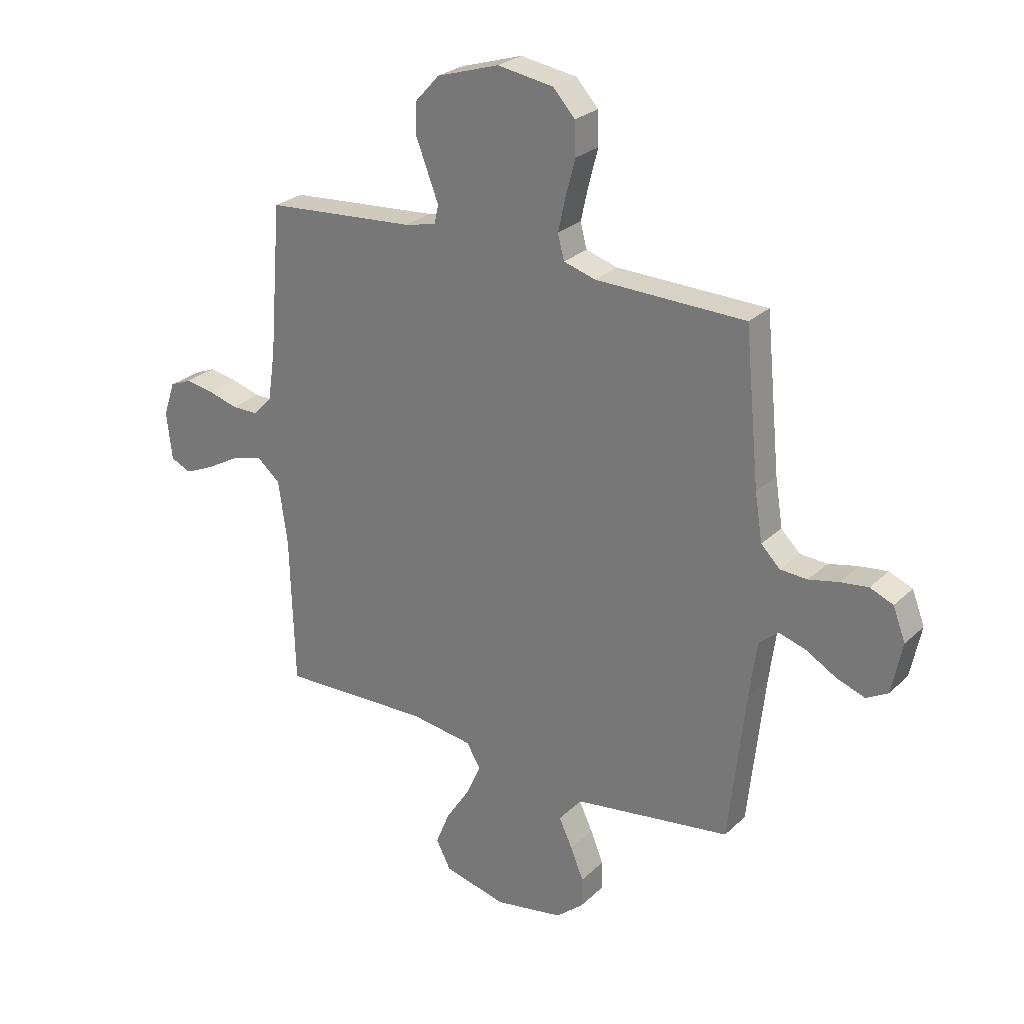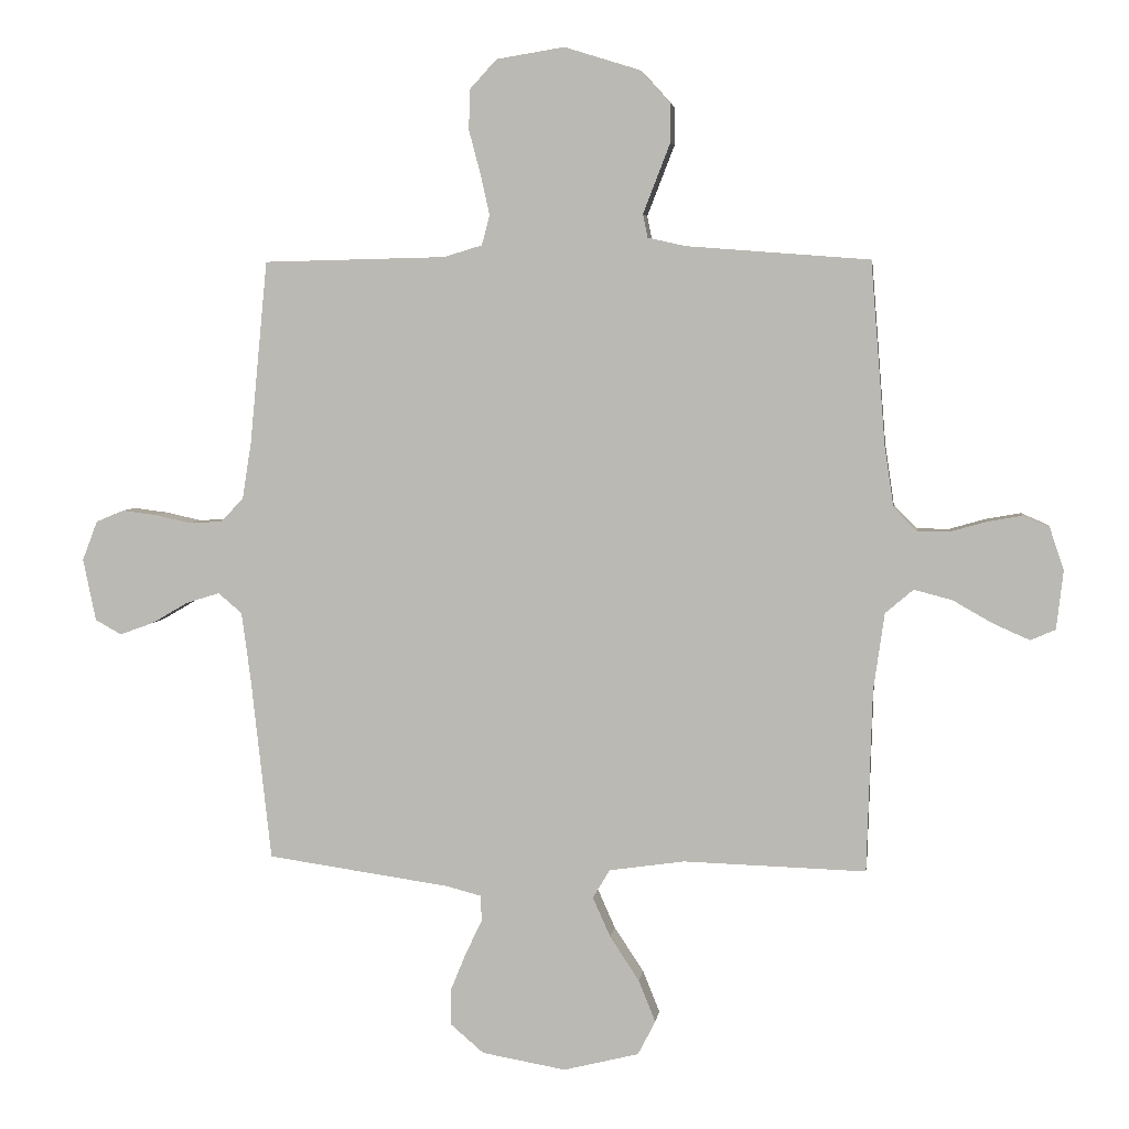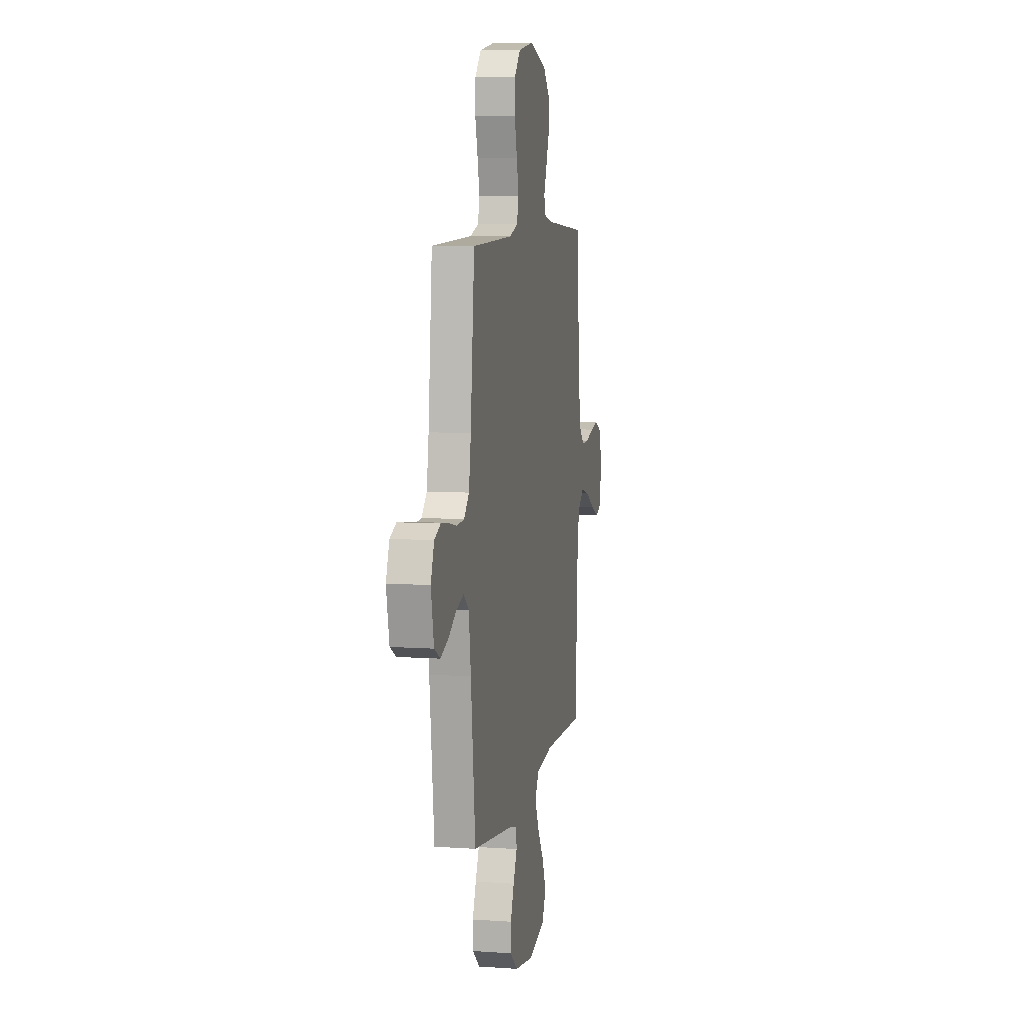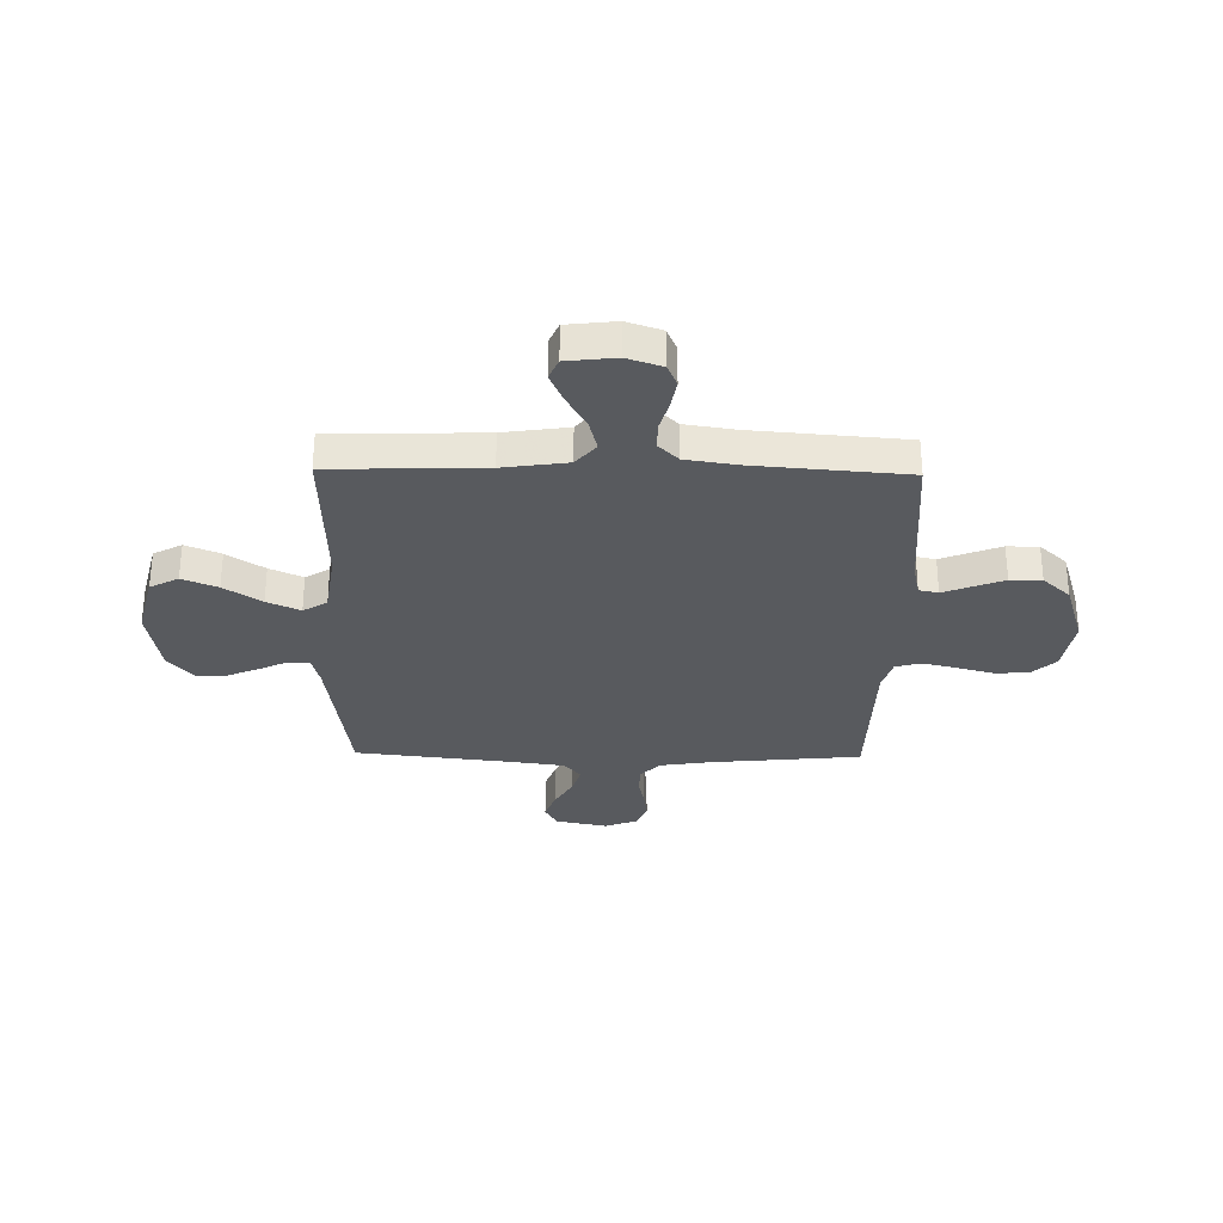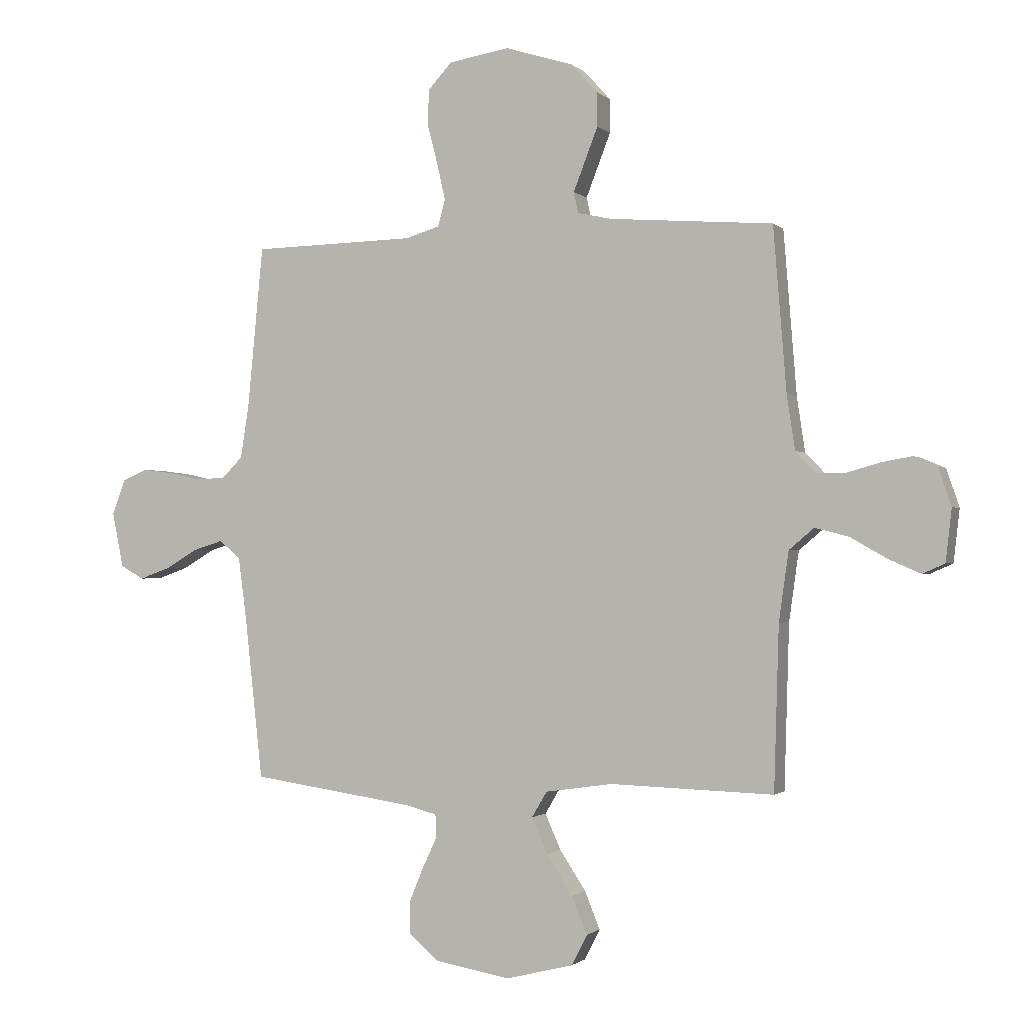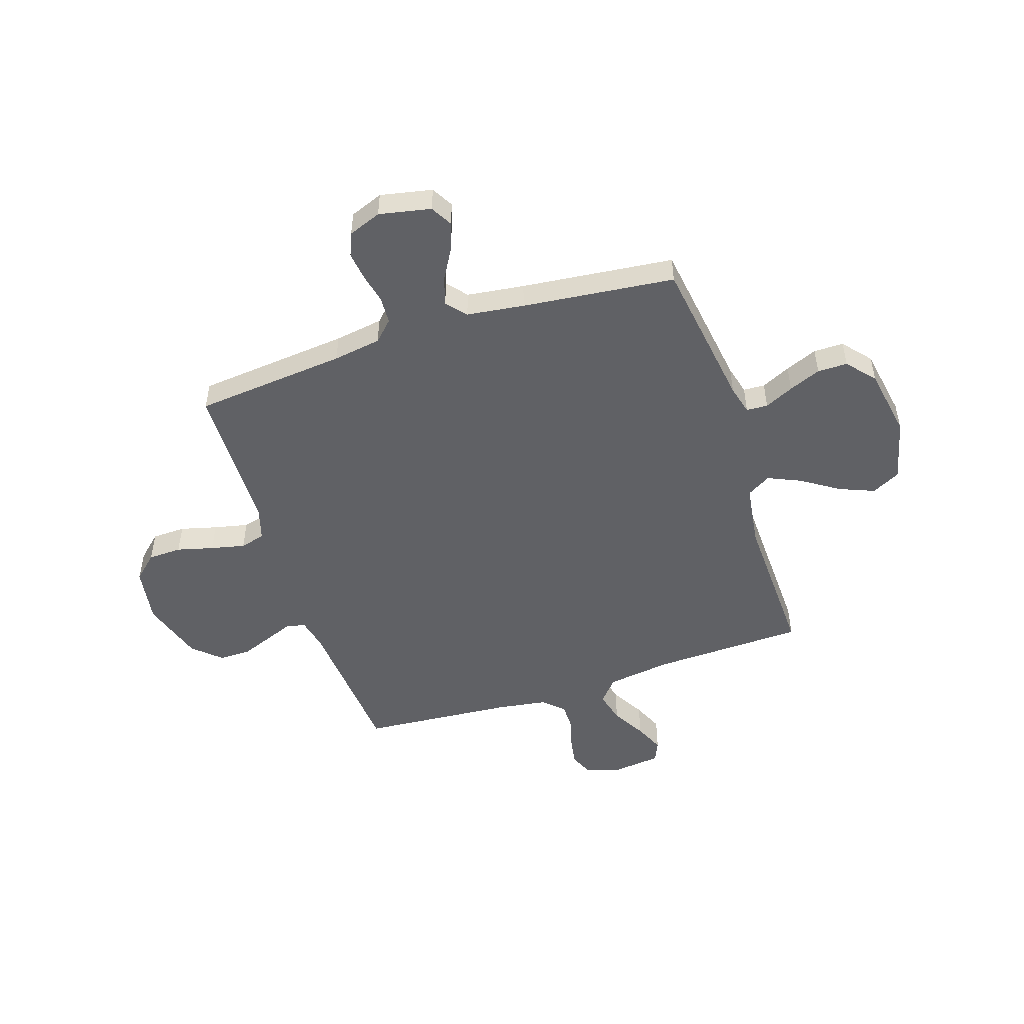
<metadata>
{"format":"obj","ext":"obj","renderer":"f3d","projection":"perspective","resolution":1024,"background":"white","views":[{"elev":26.3,"azim":34.9,"up":"+Z"},{"elev":4.7,"azim":-172.4,"up":"+Z"},{"elev":8.0,"azim":101.1,"up":"+Z"},{"elev":-30.8,"azim":-91.0,"up":"+Y"},{"elev":-1.1,"azim":-158.8,"up":"+Z"},{"elev":-50.0,"azim":108.2,"up":"+Y"}]}
</metadata>
<code>
v -0.5 0.07 0.5
v -0.2 0.07 0.523
v -0.137 0.07 0.537
v -0.129 0.07 0.575
v -0.15 0.07 0.629
v -0.174 0.07 0.691
v -0.174 0.07 0.753
v -0.125 0.07 0.807
v 0 0.07 0.846
v 0.112 0.07 0.828
v 0.156 0.07 0.78
v 0.158 0.07 0.714
v 0.139 0.07 0.642
v 0.124 0.07 0.575
v 0.137 0.07 0.526
v 0.2 0.07 0.507
v 0.5 0.07 0.5
v 0.529 0.07 0.2
v 0.544 0.07 0.105
v 0.582 0.07 0.067
v 0.636 0.07 0.064
v 0.695 0.07 0.077
v 0.751 0.07 0.084
v 0.797 0.07 0.065
v 0.822 0.07 0
v 0.801 0.07 -0.102
v 0.758 0.07 -0.126
v 0.702 0.07 -0.106
v 0.642 0.07 -0.071
v 0.587 0.07 -0.054
v 0.548 0.07 -0.087
v 0.533 0.07 -0.2
v 0.5 0.07 -0.5
v 0.2 0.07 -0.543
v 0.142 0.07 -0.558
v 0.14 0.07 -0.6
v 0.167 0.07 -0.657
v 0.193 0.07 -0.72
v 0.193 0.07 -0.779
v 0.138 0.07 -0.826
v 0 0.07 -0.85
v -0.124 0.07 -0.819
v -0.153 0.07 -0.763
v -0.125 0.07 -0.694
v -0.077 0.07 -0.621
v -0.048 0.07 -0.556
v -0.076 0.07 -0.509
v -0.2 0.07 -0.491
v -0.5 0.07 -0.5
v -0.509 0.07 -0.2
v -0.527 0.07 -0.073
v -0.573 0.07 -0.034
v -0.635 0.07 -0.05
v -0.702 0.07 -0.088
v -0.761 0.07 -0.114
v -0.802 0.07 -0.096
v -0.813 0.07 0
v -0.79 0.07 0.069
v -0.746 0.07 0.088
v -0.69 0.07 0.078
v -0.63 0.07 0.061
v -0.577 0.07 0.061
v -0.539 0.07 0.1
v -0.524 0.07 0.2
v -0.5 0 0.5
v -0.2 0 0.523
v -0.137 0 0.537
v -0.129 0 0.575
v -0.15 0 0.629
v -0.174 0 0.691
v -0.174 0 0.753
v -0.125 0 0.807
v 0 0 0.846
v 0.112 0 0.828
v 0.156 0 0.78
v 0.158 0 0.714
v 0.139 0 0.642
v 0.124 0 0.575
v 0.137 0 0.526
v 0.2 0 0.507
v 0.5 0 0.5
v 0.529 0 0.2
v 0.544 0 0.105
v 0.582 0 0.067
v 0.636 0 0.064
v 0.695 0 0.077
v 0.751 0 0.084
v 0.797 0 0.065
v 0.822 0 0
v 0.801 0 -0.102
v 0.758 0 -0.126
v 0.702 0 -0.106
v 0.642 0 -0.071
v 0.587 0 -0.054
v 0.548 0 -0.087
v 0.533 0 -0.2
v 0.5 0 -0.5
v 0.2 0 -0.543
v 0.142 0 -0.558
v 0.14 0 -0.6
v 0.167 0 -0.657
v 0.193 0 -0.72
v 0.193 0 -0.779
v 0.138 0 -0.826
v 0 0 -0.85
v -0.124 0 -0.819
v -0.153 0 -0.763
v -0.125 0 -0.694
v -0.077 0 -0.621
v -0.048 0 -0.556
v -0.076 0 -0.509
v -0.2 0 -0.491
v -0.5 0 -0.5
v -0.509 0 -0.2
v -0.527 0 -0.073
v -0.573 0 -0.034
v -0.635 0 -0.05
v -0.702 0 -0.088
v -0.761 0 -0.114
v -0.802 0 -0.096
v -0.813 0 0
v -0.79 0 0.069
v -0.746 0 0.088
v -0.69 0 0.078
v -0.63 0 0.061
v -0.577 0 0.061
v -0.539 0 0.1
v -0.524 0 0.2
f 59 60 61
f 58 59 61
f 57 58 61
f 56 57 61
f 55 56 61
f 54 55 61
f 53 54 61
f 52 53 61 62
f 51 52 62 63
f 48 49 50
f 51 63 64
f 50 51 64
f 48 50 64
f 47 48 64
f 43 44 45
f 42 43 45
f 41 42 45
f 40 41 45
f 39 40 45
f 38 39 45
f 37 38 45
f 36 37 45
f 35 36 45 46
f 34 35 46 47
f 64 1 2
f 47 64 2
f 34 47 2
f 33 34 2
f 32 33 2
f 27 28 29
f 26 27 29
f 25 26 29
f 24 25 29
f 23 24 29
f 22 23 29
f 21 22 29
f 20 21 29 30
f 19 20 30 31
f 16 17 18
f 32 2 3
f 31 32 3
f 19 31 3
f 18 19 3
f 16 18 3
f 15 16 3
f 11 12 13
f 10 11 13
f 9 10 13
f 8 9 13
f 7 8 13
f 6 7 13
f 5 6 13
f 4 5 13
f 14 15 3 4
f 4 13 14
f 125 124 123
f 125 123 122
f 125 122 121
f 125 121 120
f 125 120 119
f 125 119 118
f 125 118 117
f 126 125 117 116
f 127 126 116 115
f 114 113 112
f 128 127 115
f 128 115 114
f 128 114 112
f 128 112 111
f 109 108 107
f 109 107 106
f 109 106 105
f 109 105 104
f 109 104 103
f 109 103 102
f 109 102 101
f 109 101 100
f 110 109 100 99
f 111 110 99 98
f 66 65 128
f 66 128 111
f 66 111 98
f 66 98 97
f 66 97 96
f 93 92 91
f 93 91 90
f 93 90 89
f 93 89 88
f 93 88 87
f 93 87 86
f 93 86 85
f 94 93 85 84
f 95 94 84 83
f 82 81 80
f 67 66 96
f 67 96 95
f 67 95 83
f 67 83 82
f 67 82 80
f 67 80 79
f 77 76 75
f 77 75 74
f 77 74 73
f 77 73 72
f 77 72 71
f 77 71 70
f 77 70 69
f 77 69 68
f 68 67 79 78
f 78 77 68
f 1 65 66 2
f 2 66 67 3
f 3 67 68 4
f 4 68 69 5
f 5 69 70 6
f 6 70 71 7
f 7 71 72 8
f 8 72 73 9
f 9 73 74 10
f 10 74 75 11
f 11 75 76 12
f 12 76 77 13
f 13 77 78 14
f 14 78 79 15
f 15 79 80 16
f 16 80 81 17
f 17 81 82 18
f 18 82 83 19
f 19 83 84 20
f 20 84 85 21
f 21 85 86 22
f 22 86 87 23
f 23 87 88 24
f 24 88 89 25
f 25 89 90 26
f 26 90 91 27
f 27 91 92 28
f 28 92 93 29
f 29 93 94 30
f 30 94 95 31
f 31 95 96 32
f 32 96 97 33
f 33 97 98 34
f 34 98 99 35
f 35 99 100 36
f 36 100 101 37
f 37 101 102 38
f 38 102 103 39
f 39 103 104 40
f 40 104 105 41
f 41 105 106 42
f 42 106 107 43
f 43 107 108 44
f 44 108 109 45
f 45 109 110 46
f 46 110 111 47
f 47 111 112 48
f 48 112 113 49
f 49 113 114 50
f 50 114 115 51
f 51 115 116 52
f 52 116 117 53
f 53 117 118 54
f 54 118 119 55
f 55 119 120 56
f 56 120 121 57
f 57 121 122 58
f 58 122 123 59
f 59 123 124 60
f 60 124 125 61
f 61 125 126 62
f 62 126 127 63
f 63 127 128 64
f 64 128 65 1

</code>
